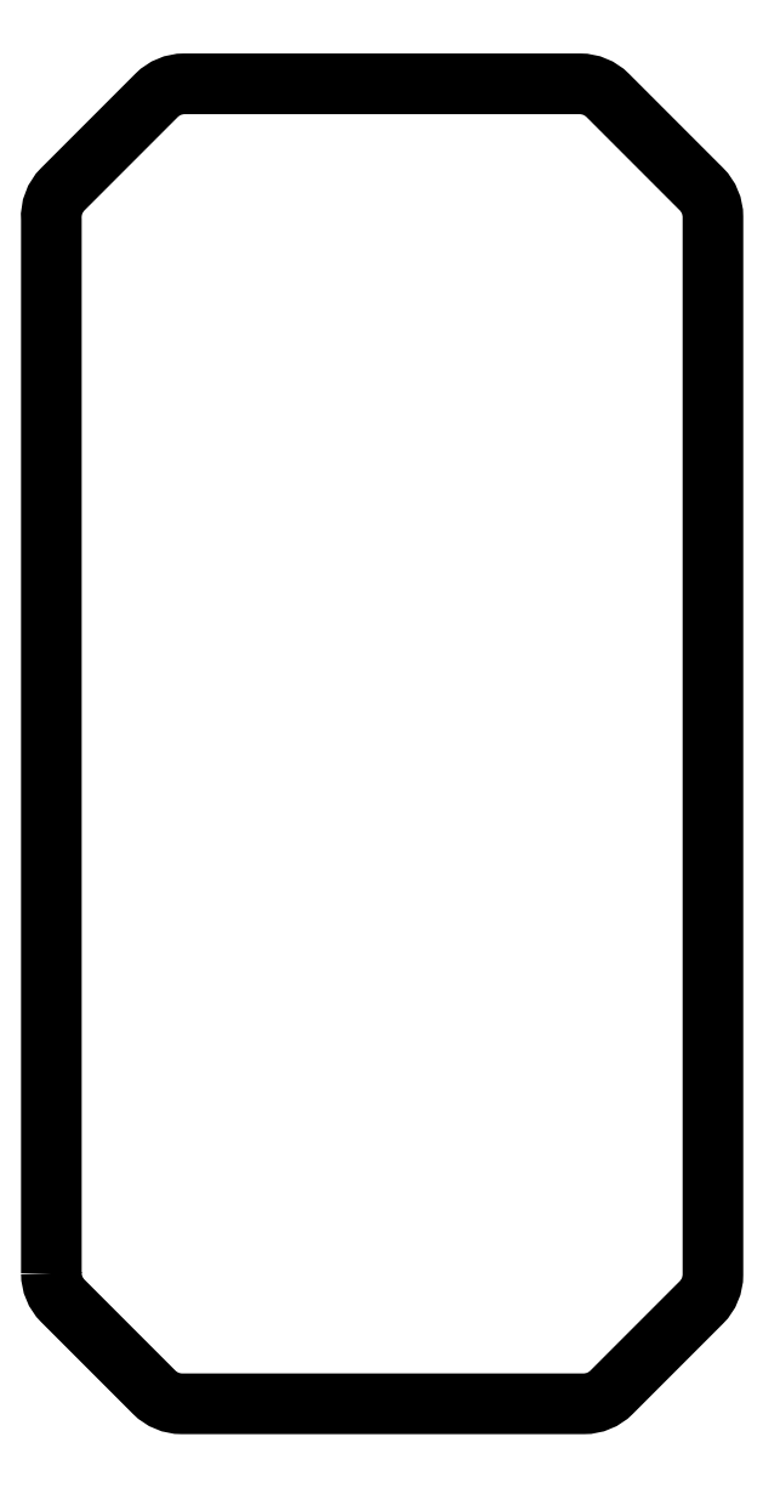
<metadata>
{"format":"dxf","ext":"dxf","renderer":"ezdxf+matplotlib","layout":"modelspace","background":"white","min_lineweight":24,"dpi":150}
</metadata>
<code>
0
SECTION
2
ENTITIES
0
LWPOLYLINE
8
0
90
16
70
1
43
0
10
4.929
20
-97.29
42
0.1989
10
5.808
20
-99.41
10
12.87
20
-106.5
42
0.1989
10
14.99
20
-107.3
10
45.99
20
-107.3
42
0.1989
10
48.11
20
-106.5
10
55.05
20
-99.53
42
0.1989
10
55.93
20
-97.41
10
55.93
20
-15.89
42
0.1989
10
55.05
20
-13.77
10
47.81
20
-6.529
42
0.1989
10
45.69
20
-5.65
10
15.17
20
-5.65
42
0.1989
10
13.05
20
-6.529
10
5.801
20
-13.78
42
0.2161
10
4.929
20
-16.1
0
ENDSEC
0
EOF

</code>
